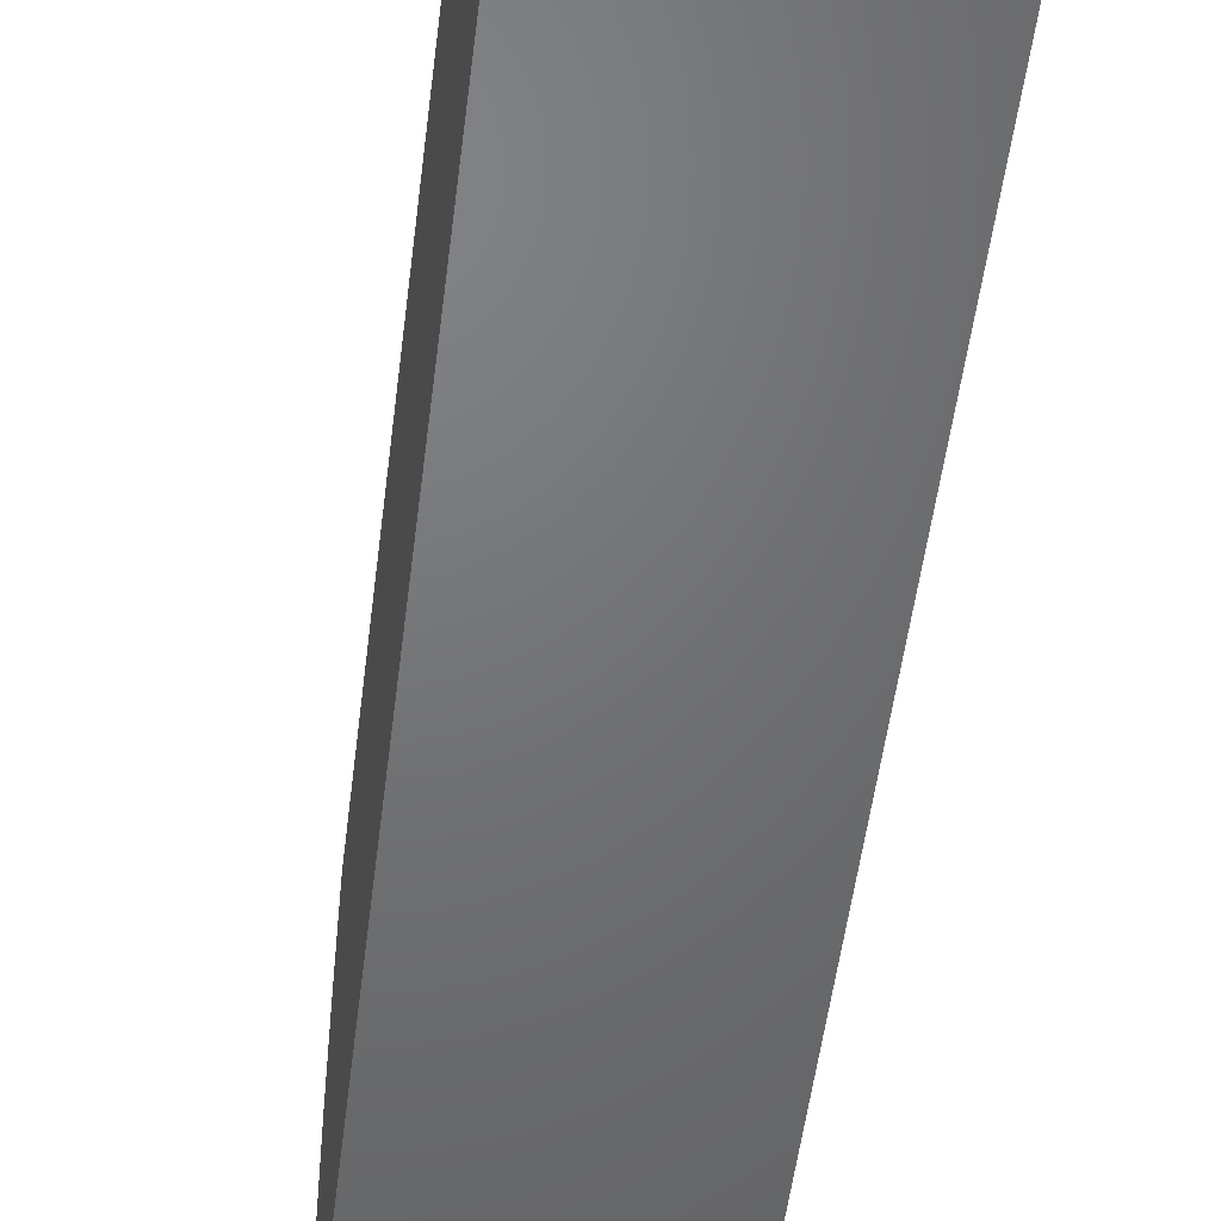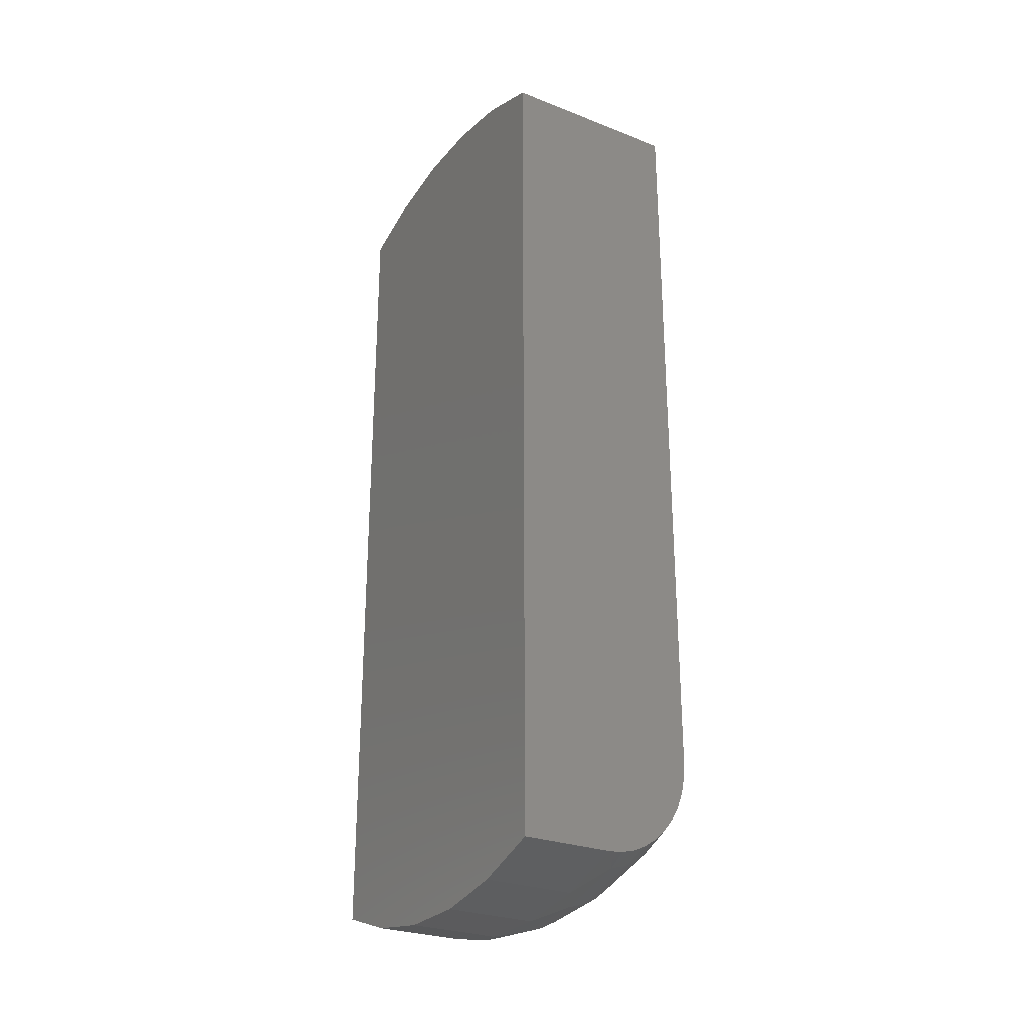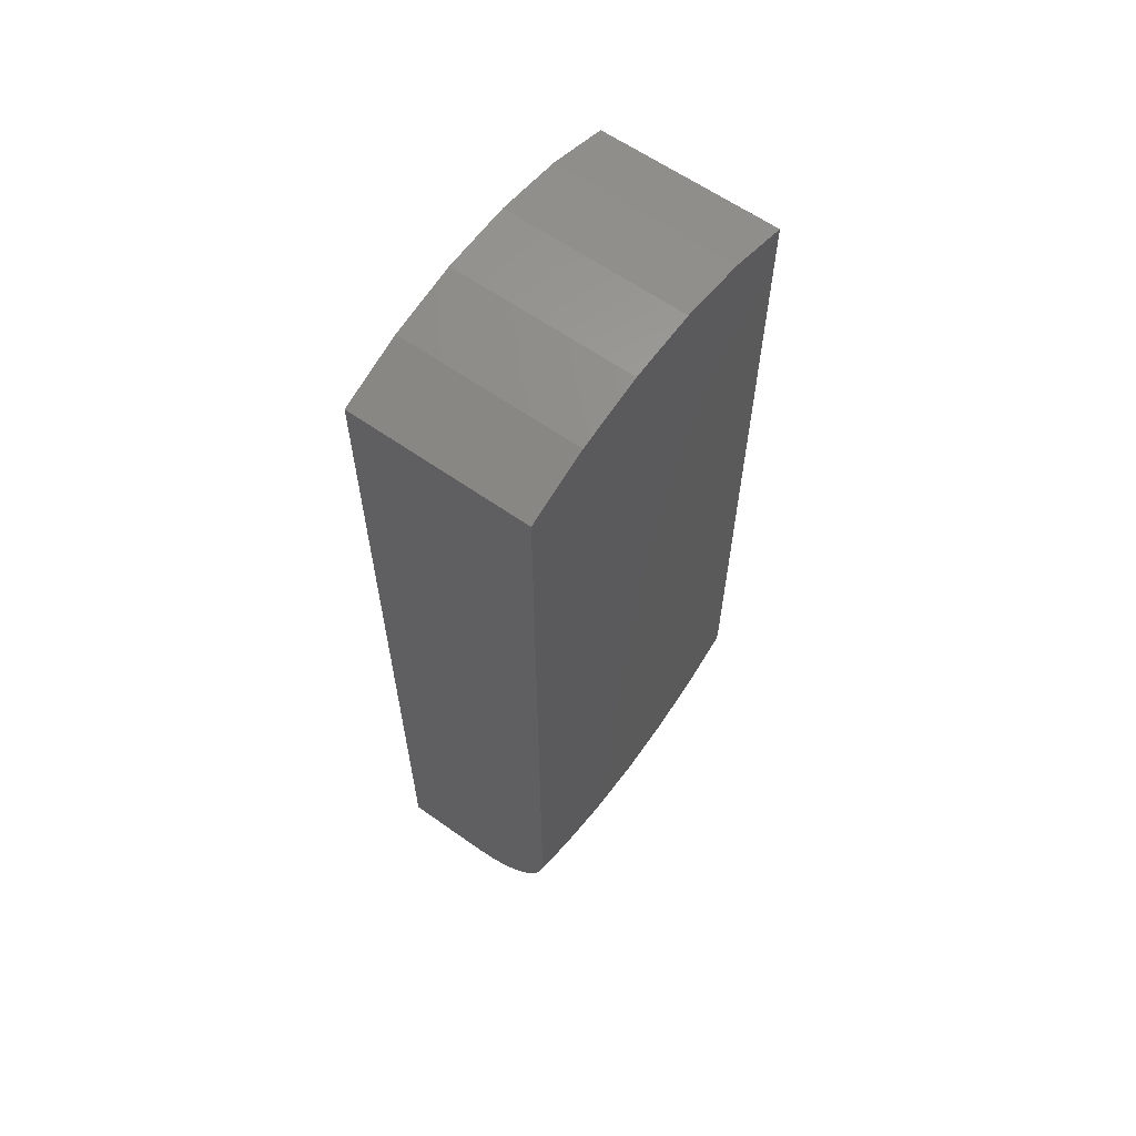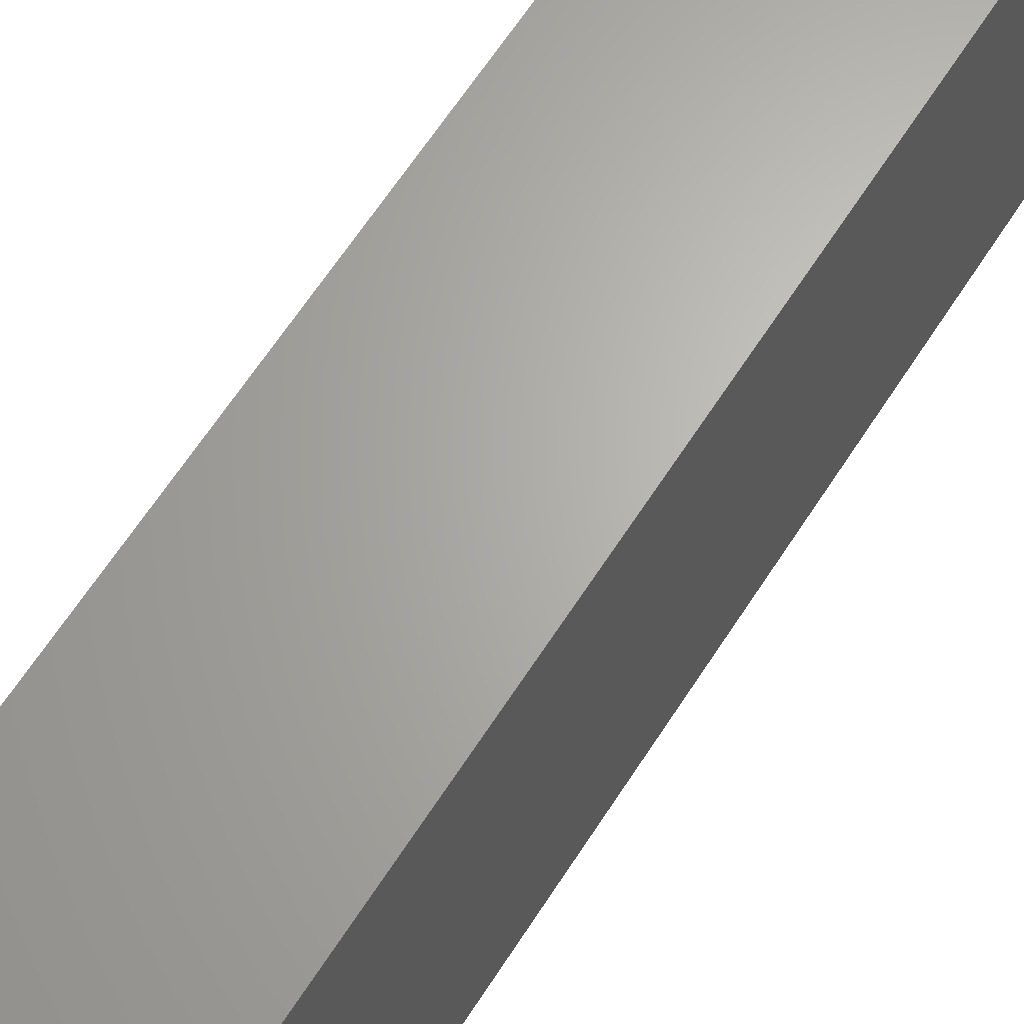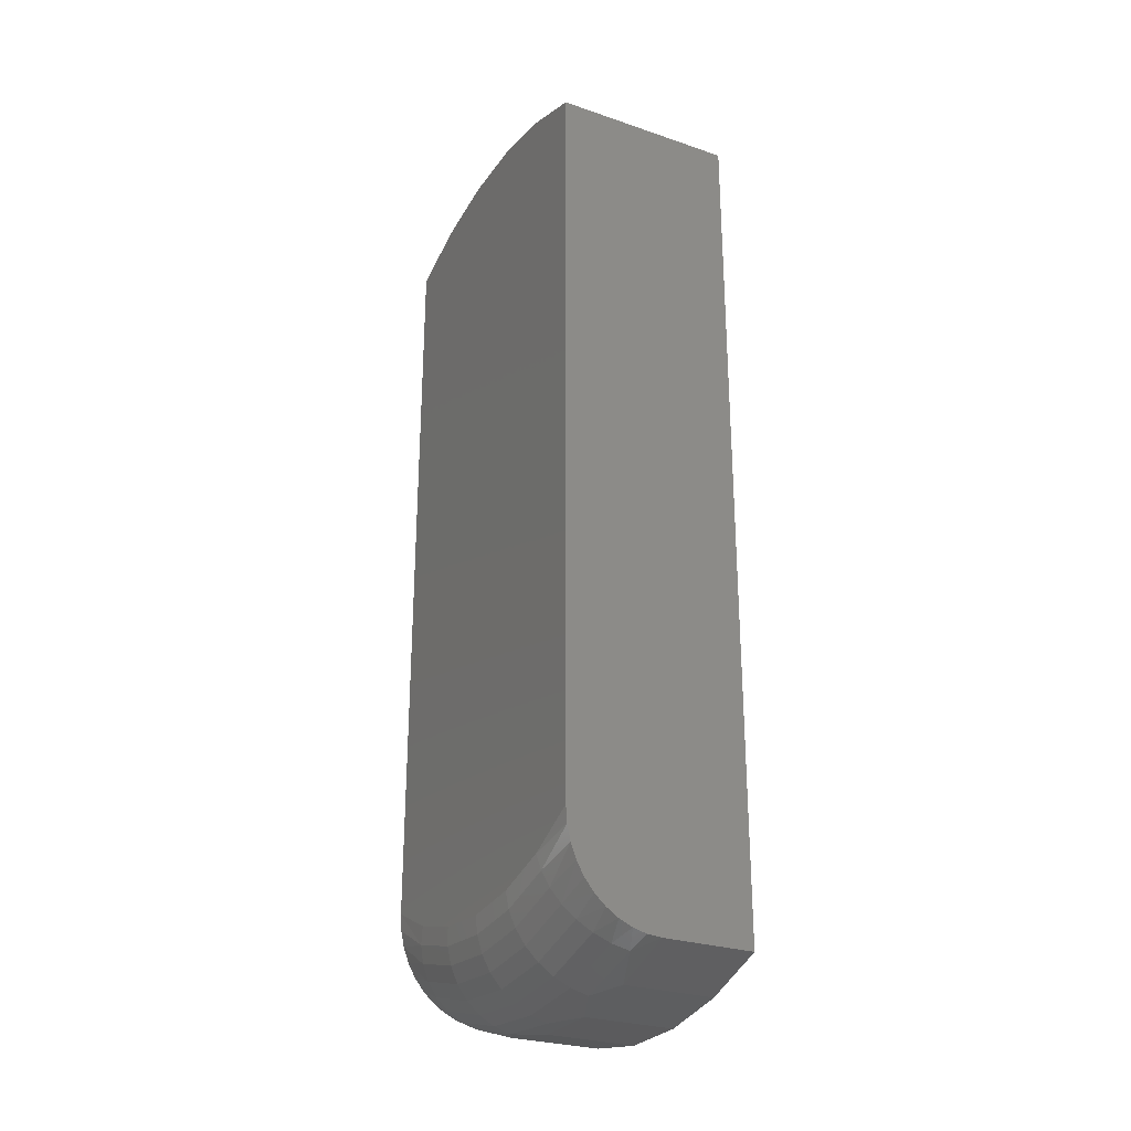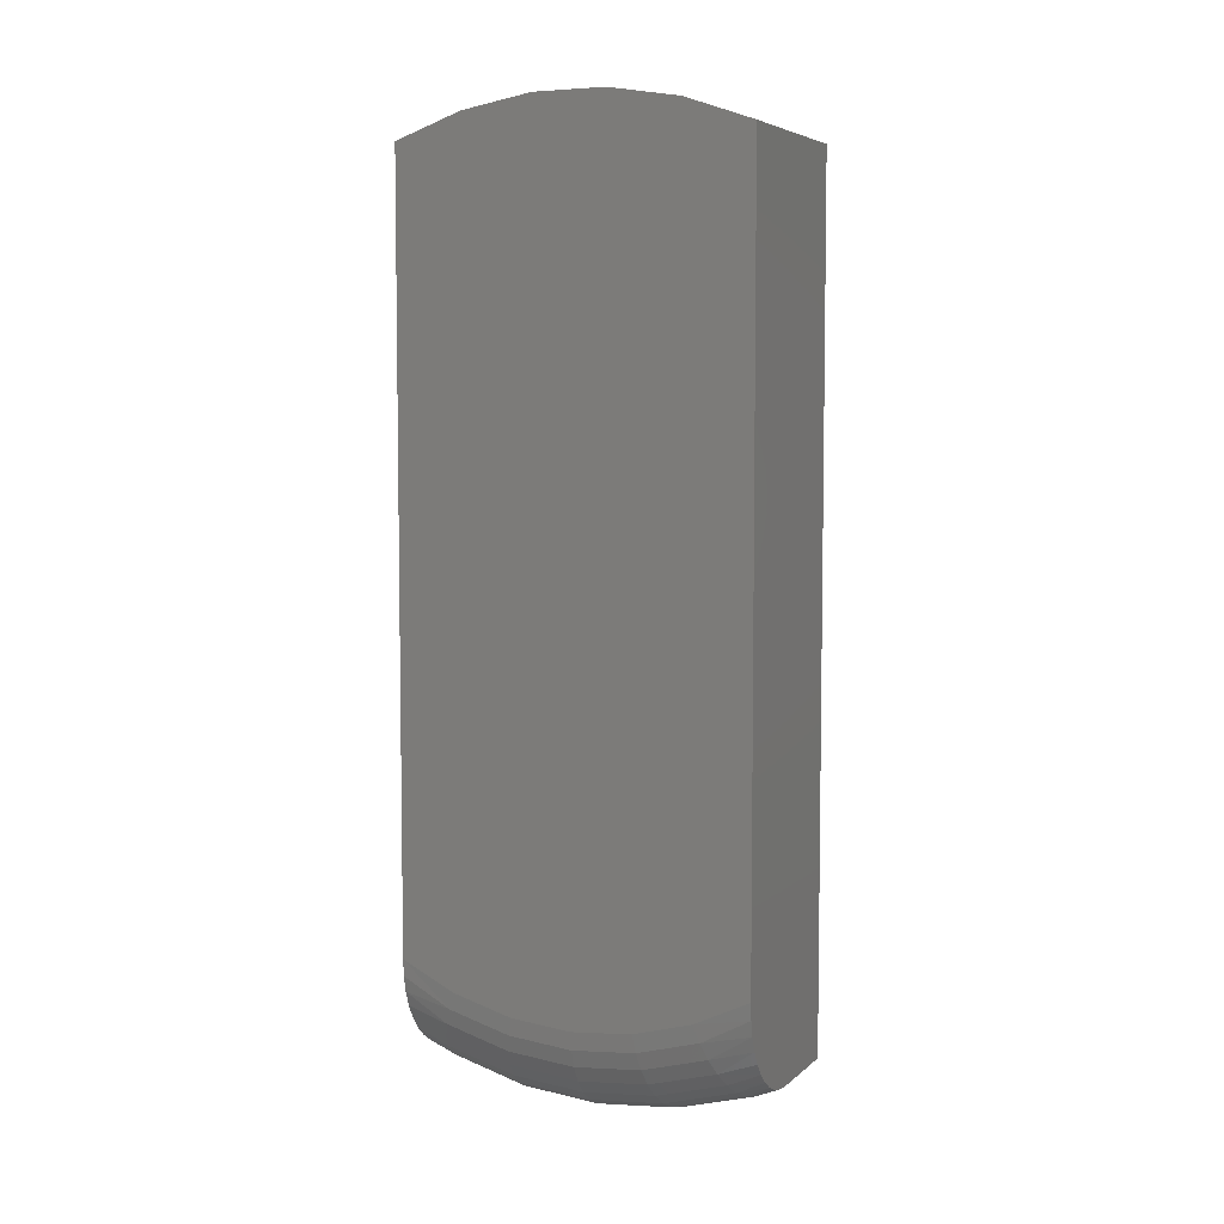
<metadata>
{"format":"stl","ext":"stl","renderer":"f3d","projection":"perspective","resolution":1024,"background":"white","views":[{"elev":-49.6,"azim":173.2,"up":"+Z"},{"elev":-27.2,"azim":-31.0,"up":"+Y"},{"elev":61.8,"azim":35.7,"up":"+Y"},{"elev":65.3,"azim":-147.0,"up":"+Z"},{"elev":-27.3,"azim":152.4,"up":"+Y"},{"elev":5.6,"azim":114.5,"up":"+Y"}]}
</metadata>
<code>
# stl→obj: 84 verts, 164 faces
v 0.2188 0.7046 0.4199
v 0.2188 -0.2052 0.4199
v 0.2188 0.7329 0.3383
v 0.2188 -0.237 0.3538
v 0.2188 0.7472 0.2531
v 0.2188 -0.2566 0.2831
v 0.2188 0.7472 0.1668
v 0.2188 -0.2632 0.21
v 0.2188 -0.2566 0.1368
v 0.2188 0.7329 0.0816
v 0.2188 -0.237 0.0661
v 0.2188 0.7046 -6.324e-17
v 0.2188 -0.2052 -7.53e-18
v 0 -0.3281 0
v 0.1094 -0.3281 0
v 0 -0.3564 0.0816
v 0.1094 -0.3564 0.0816
v 0 -0.3708 0.1668
v 0.1094 -0.3708 0.1668
v 0 -0.3708 0.2531
v 0.1094 -0.3708 0.2531
v 0 -0.3564 0.3383
v 0.1094 -0.3564 0.3383
v 0 -0.3281 0.4199
v 0.1094 -0.3281 0.4199
v 0.1265 -0.3266 0.4199
v 0.1433 -0.3222 0.4199
v 0.1592 -0.315 0.4199
v 0.1739 -0.305 0.4199
v 0.1868 -0.2928 0.4199
v 0.198 -0.2781 0.4199
v 0.2068 -0.262 0.4199
v 0.2134 -0.2439 0.4199
v 0.2174 -0.2252 0.4199
v 0 0.7046 0.4199
v 0.2174 -0.2252 -6.302e-18
v 0.2134 -0.2439 -5.155e-18
v 0.2068 -0.262 -4.052e-18
v 0.198 -0.2781 -3.061e-18
v 0.1868 -0.2928 -2.166e-18
v 0.1739 -0.305 -1.415e-18
v 0.1592 -0.315 -8.048e-19
v 0.1433 -0.3222 -3.624e-19
v 0.1265 -0.3266 -9.059e-20
v 0 0.7046 -6.324e-17
v 0.1307 -0.3375 0.3916
v 0.1307 -0.3375 0.02835
v 0.1307 -0.3622 0.3022
v 0.1307 -0.3705 0.21
v 0.1307 -0.3622 0.1177
v 0.2166 -0.257 0.0586
v 0.2104 -0.2762 0.05137
v 0.2003 -0.2939 0.04472
v 0.1701 -0.3222 0.0341
v 0.1512 -0.3316 0.03054
v 0.2166 -0.257 0.3613
v 0.2104 -0.2762 0.3685
v 0.2003 -0.2939 0.3752
v 0.1701 -0.3222 0.3858
v 0.1512 -0.3316 0.3894
v 0.1867 -0.3094 0.03889
v 0.1867 -0.3094 0.381
v 0.2166 -0.2776 0.2869
v 0.2104 -0.2978 0.2905
v 0.2003 -0.3164 0.2939
v 0.1867 -0.3327 0.2969
v 0.1701 -0.3461 0.2993
v 0.1512 -0.356 0.3011
v 0.2166 -0.2845 0.21
v 0.2104 -0.3051 0.21
v 0.2003 -0.324 0.21
v 0.1867 -0.3405 0.21
v 0.1701 -0.3541 0.21
v 0.1512 -0.3642 0.21
v 0.2166 -0.2776 0.133
v 0.2104 -0.2978 0.1294
v 0.2003 -0.3164 0.126
v 0.1867 -0.3327 0.123
v 0.1701 -0.3461 0.1206
v 0.1512 -0.356 0.1188
v 0 0.7472 0.2531
v 0 0.7329 0.3383
v 0 0.7472 0.1668
v 0 0.7329 0.0816
f 1 2 3
f 3 2 4
f 3 4 5
f 5 4 6
f 5 6 7
f 7 6 8
f 7 8 9
f 7 9 10
f 10 9 11
f 10 11 12
f 12 11 13
f 14 15 16
f 16 15 17
f 16 17 18
f 18 17 19
f 18 19 20
f 20 19 21
f 20 21 22
f 22 21 23
f 22 23 24
f 24 23 25
f 24 25 26
f 24 26 27
f 24 27 28
f 24 28 29
f 24 29 30
f 24 30 31
f 24 31 32
f 24 32 33
f 24 33 34
f 24 34 2
f 24 2 1
f 24 1 35
f 13 36 37
f 13 37 38
f 13 38 39
f 13 39 40
f 13 40 41
f 13 41 42
f 13 42 43
f 13 43 44
f 13 44 15
f 13 15 14
f 13 14 45
f 13 45 12
f 25 46 26
f 25 23 46
f 15 47 17
f 15 44 47
f 21 48 23
f 19 49 21
f 17 50 19
f 51 52 37
f 37 52 38
f 38 52 53
f 38 53 39
f 54 55 42
f 42 55 43
f 43 55 47
f 43 47 44
f 56 33 57
f 33 32 57
f 58 57 32
f 32 31 58
f 59 28 60
f 28 27 60
f 46 60 27
f 27 26 46
f 13 11 36
f 36 11 51
f 36 51 37
f 39 53 40
f 40 53 61
f 40 61 41
f 41 61 54
f 41 54 42
f 4 2 56
f 56 2 34
f 56 34 33
f 58 31 62
f 62 31 30
f 62 30 59
f 59 30 29
f 59 29 28
f 6 4 63
f 63 4 56
f 63 56 64
f 64 56 57
f 64 57 65
f 65 57 58
f 65 58 66
f 66 58 62
f 66 62 67
f 67 62 59
f 67 59 68
f 68 59 60
f 68 60 48
f 48 60 46
f 48 46 23
f 8 6 69
f 69 6 63
f 69 63 70
f 70 63 64
f 70 64 71
f 71 64 65
f 71 65 72
f 72 65 66
f 72 66 73
f 73 66 67
f 73 67 74
f 74 67 68
f 74 68 49
f 49 68 48
f 49 48 21
f 9 8 75
f 75 8 69
f 75 69 76
f 76 69 70
f 76 70 77
f 77 70 71
f 77 71 78
f 78 71 72
f 78 72 79
f 79 72 73
f 79 73 80
f 80 73 74
f 80 74 50
f 50 74 49
f 50 49 19
f 11 9 51
f 51 9 75
f 51 75 52
f 52 75 76
f 52 76 53
f 53 76 77
f 53 77 61
f 61 77 78
f 61 78 54
f 54 78 79
f 54 79 55
f 55 79 80
f 55 80 47
f 47 80 50
f 47 50 17
f 81 22 82
f 82 22 24
f 82 24 35
f 22 81 20
f 20 81 83
f 20 83 18
f 18 83 84
f 18 84 16
f 16 84 45
f 16 45 14
f 35 1 82
f 82 1 3
f 82 3 81
f 81 3 5
f 81 5 83
f 83 5 7
f 83 7 84
f 84 7 10
f 84 10 45
f 45 10 12

</code>
